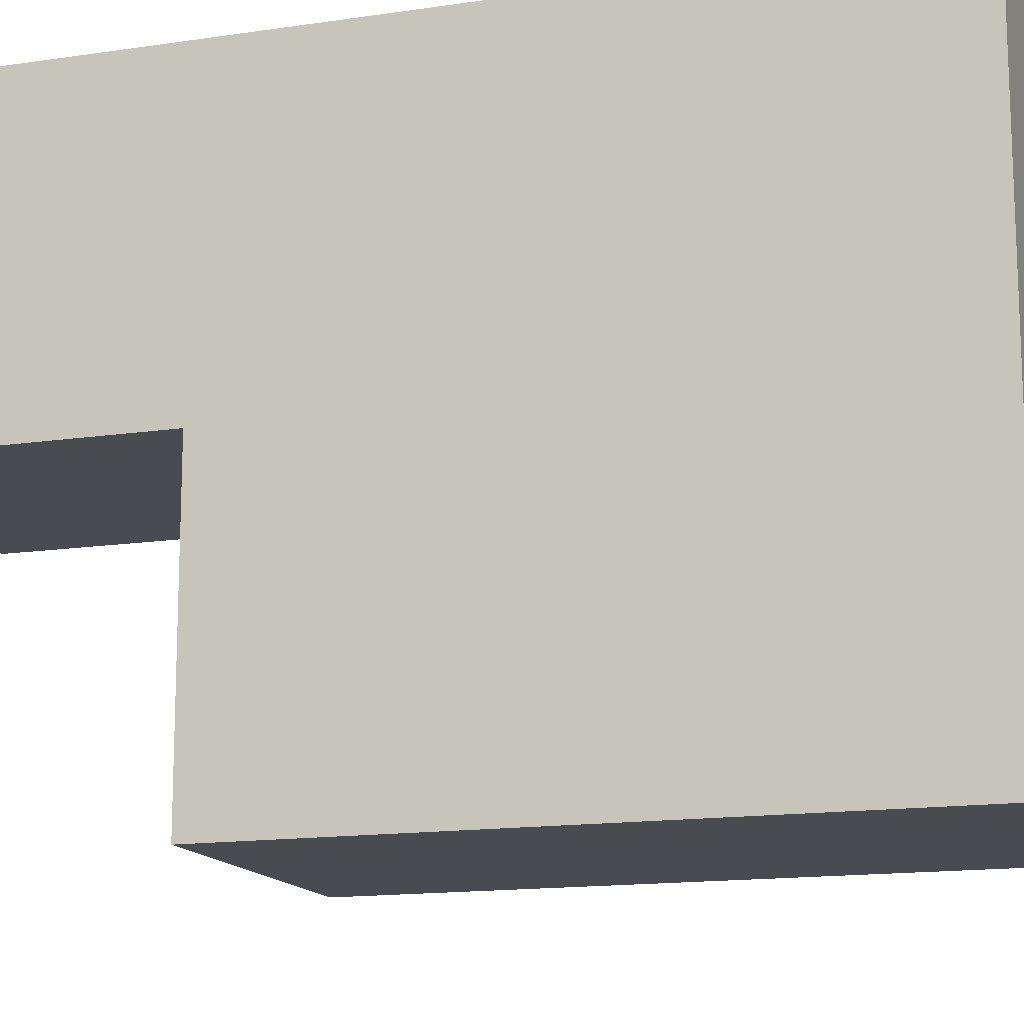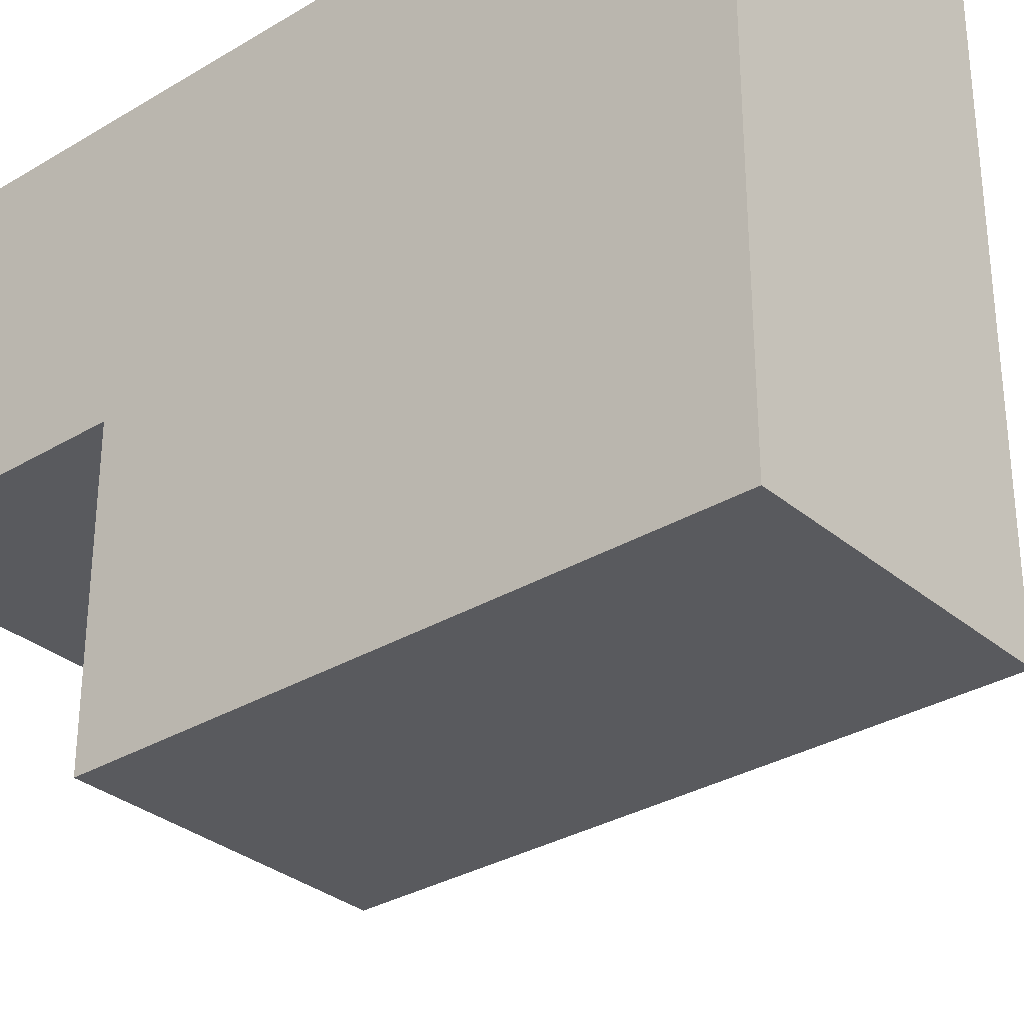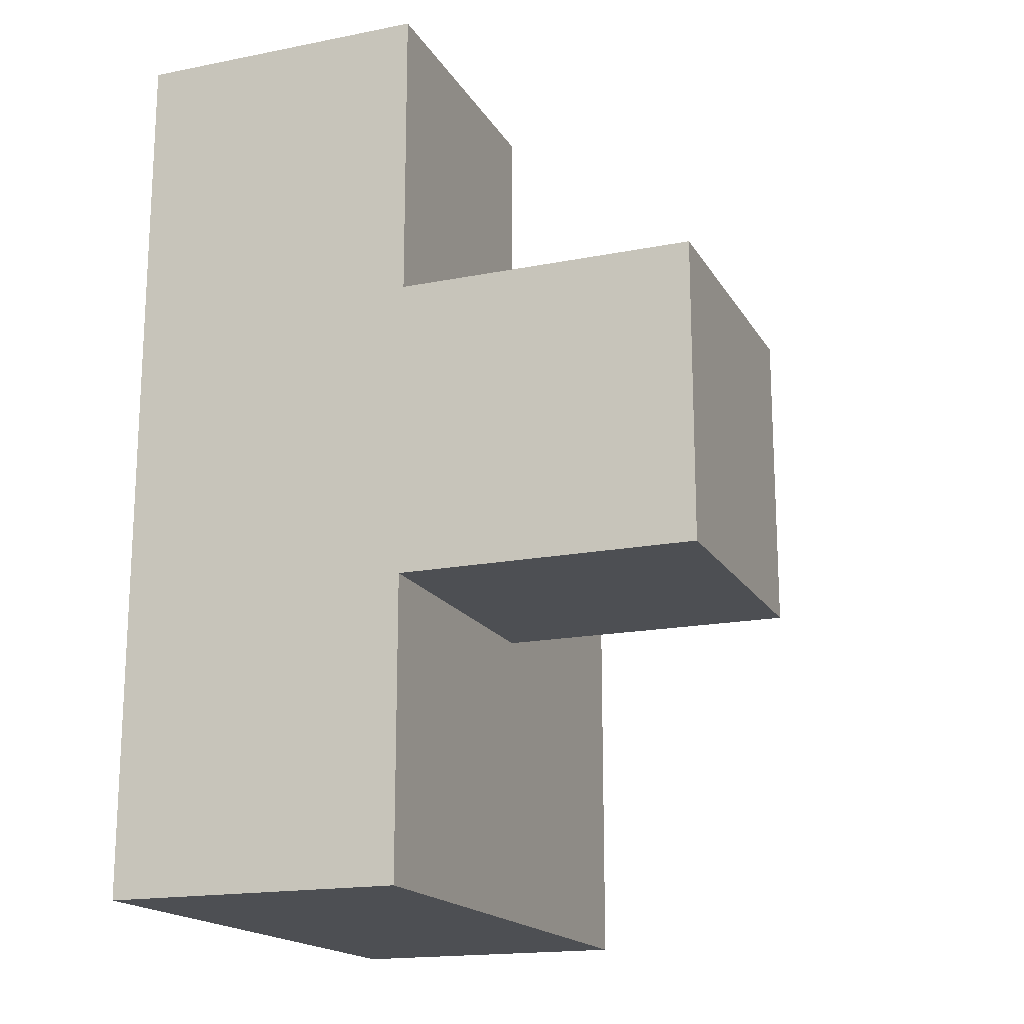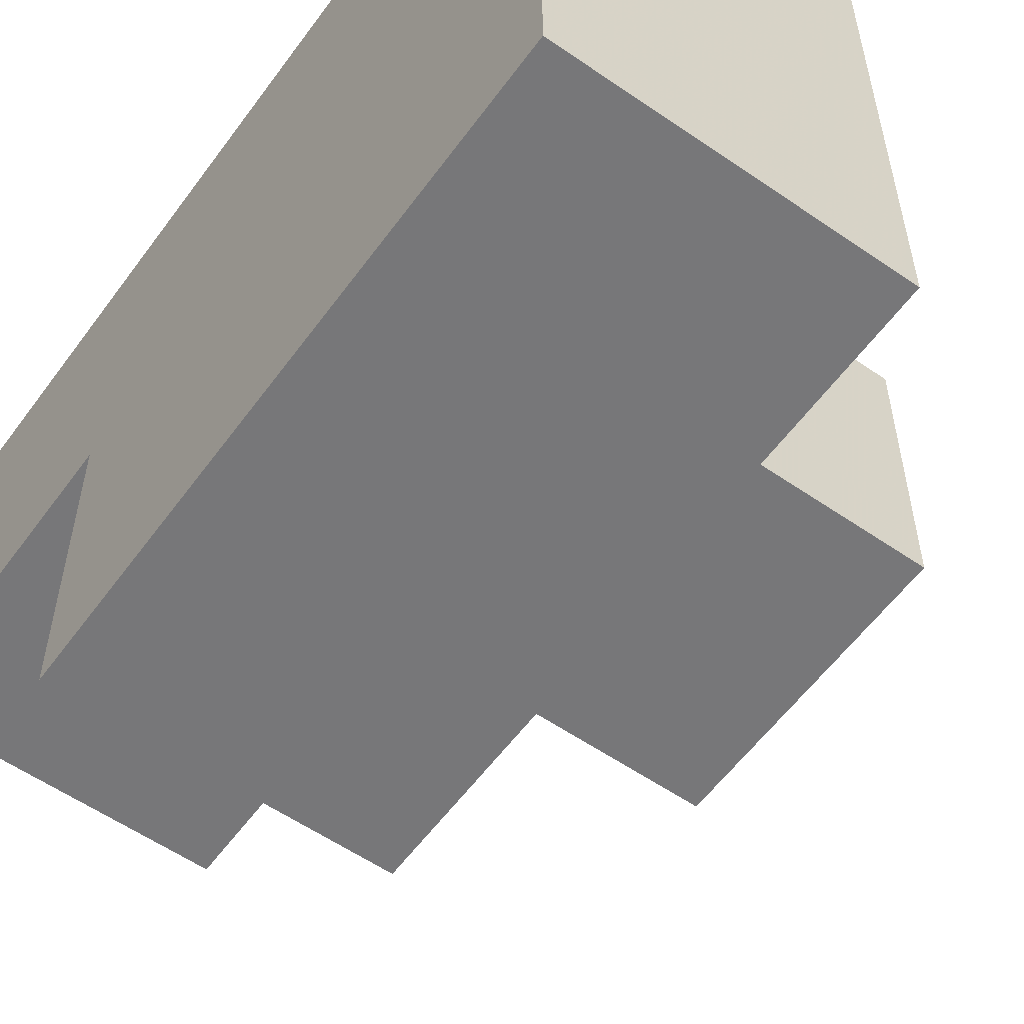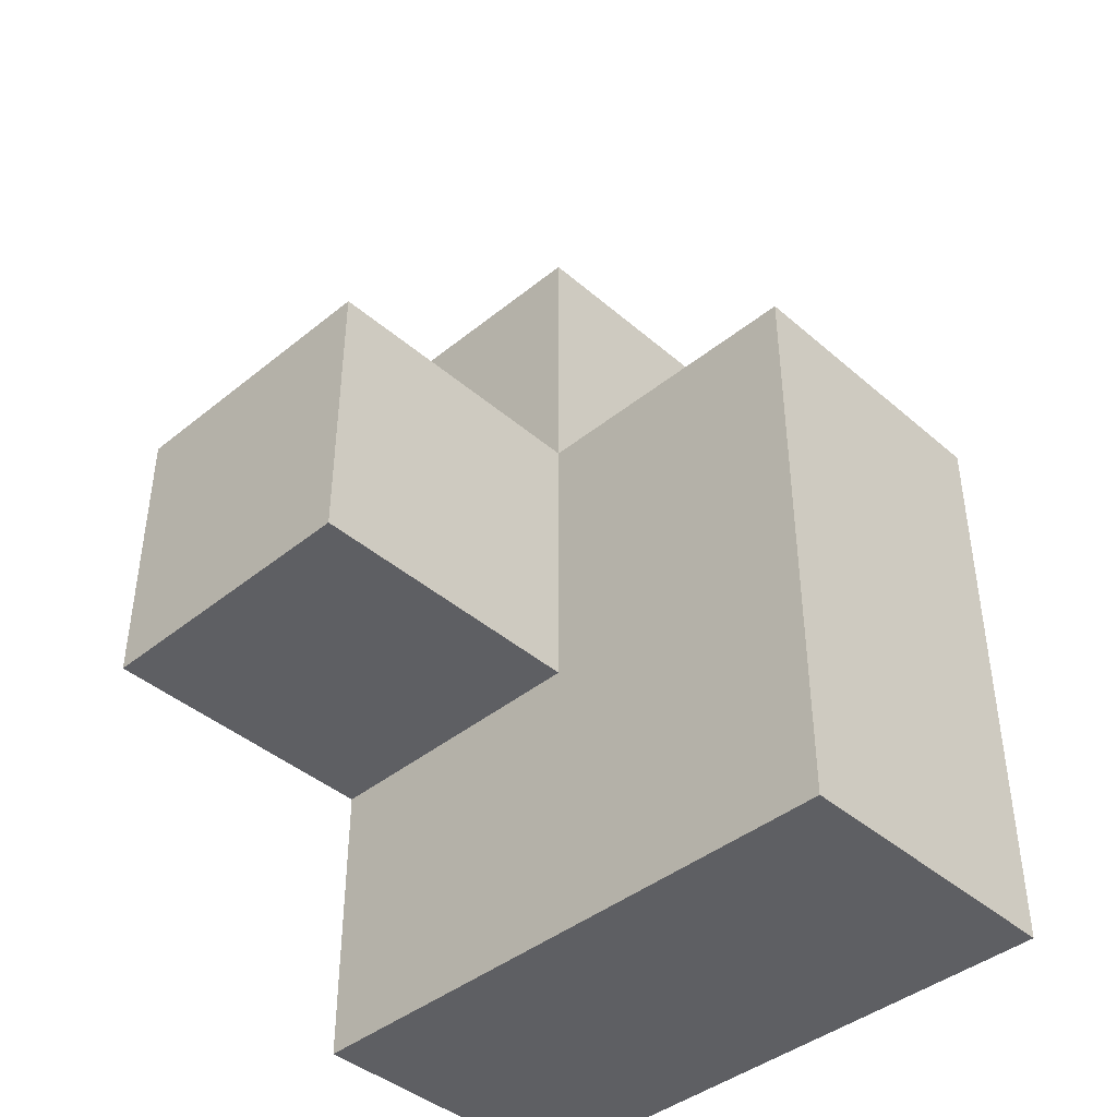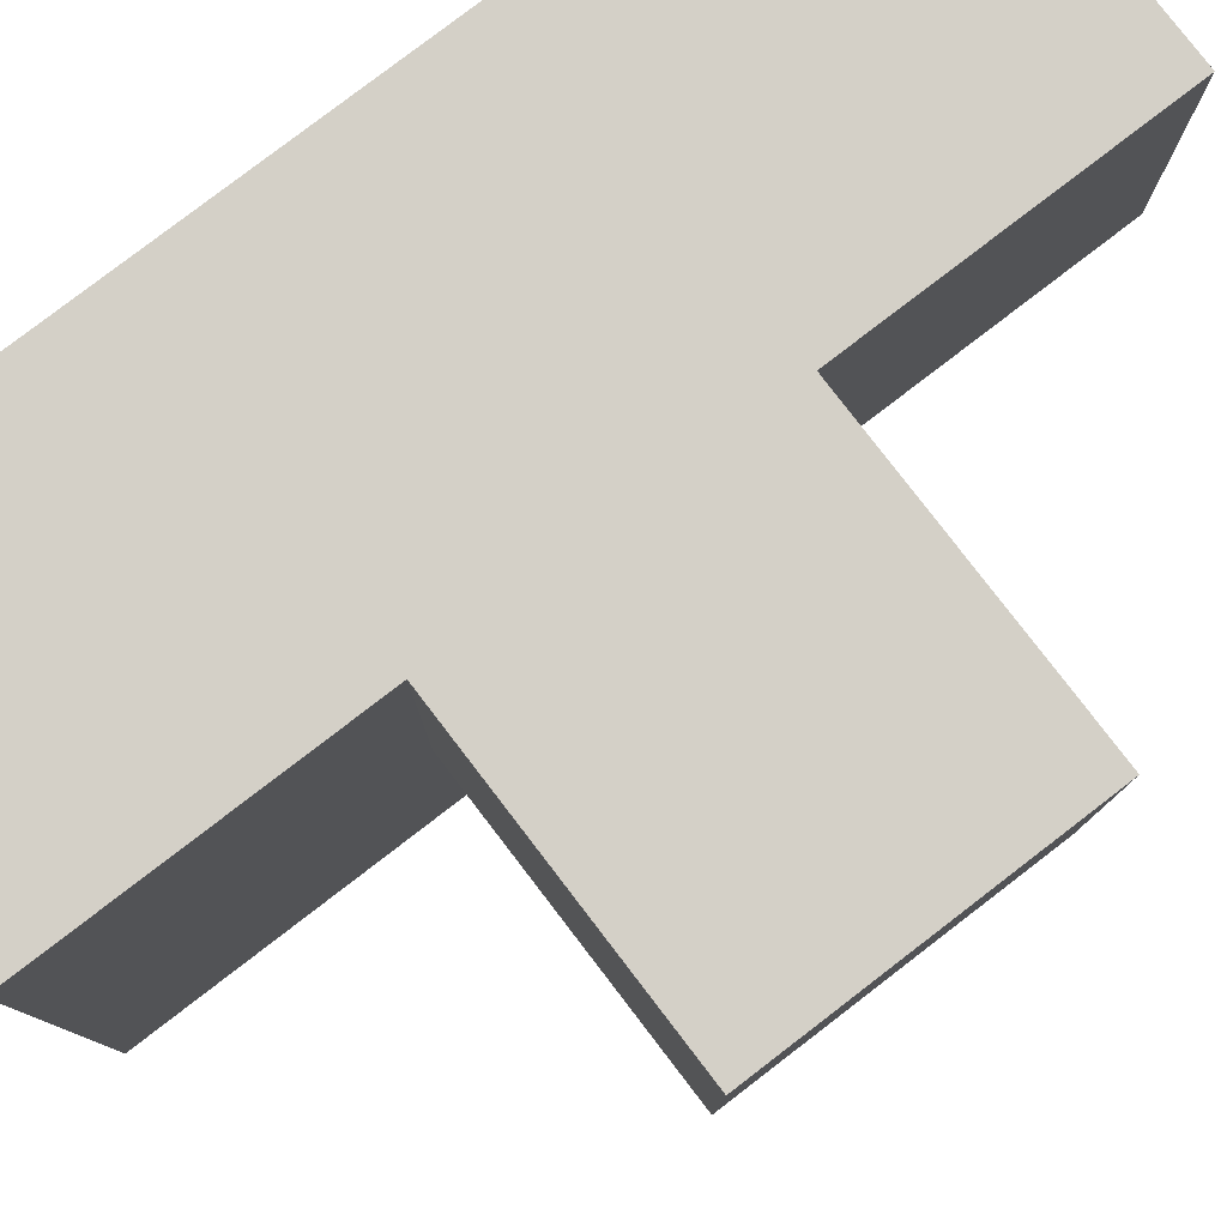
<metadata>
{"format":"obj","ext":"obj","renderer":"f3d","projection":"perspective","resolution":1024,"background":"white","views":[{"elev":-14.6,"azim":-71.9,"up":"+Z"},{"elev":-31.5,"azim":-49.6,"up":"+Z"},{"elev":-17.5,"azim":21.4,"up":"+Y"},{"elev":-57.2,"azim":-35.7,"up":"+Z"},{"elev":-42.0,"azim":134.1,"up":"+Y"},{"elev":80.0,"azim":52.5,"up":"+Z"}]}
</metadata>
<code>
v 2.007 0.01385 2.012
v 2.007 1.994 2.012
v 3.987 1.994 3.992
v 2.007 1.004 3.002
v 2.997 1.994 3.992
v 2.997 1.004 2.012
v 2.007 2.984 3.002
v 2.997 0.01385 3.002
v 2.007 1.994 3.992
v 2.007 1.004 2.012
v 2.007 0.01385 3.992
v 3.987 1.994 3.002
v 2.997 1.004 3.992
v 2.997 1.994 3.002
v 2.997 2.984 3.992
v 3.987 1.004 3.992
v 2.997 0.01385 2.012
v 2.007 0.01385 3.002
v 2.007 1.004 3.992
v 2.007 1.994 3.002
v 2.997 1.004 3.002
v 2.997 1.994 2.012
v 2.997 2.984 3.002
v 2.007 2.984 3.992
v 3.987 1.004 3.002
v 2.997 0.01385 3.992
f 19 13 9
f 5 9 13
f 20 4 9
f 19 9 4
f 14 20 23
f 7 23 20
f 9 5 24
f 15 24 5
f 23 7 15
f 24 15 7
f 7 20 24
f 9 24 20
f 14 23 5
f 15 5 23
f 6 10 22
f 2 22 10
f 22 2 14
f 20 14 2
f 2 10 20
f 4 20 10
f 6 22 21
f 14 21 22
f 25 21 12
f 14 12 21
f 13 16 5
f 3 5 16
f 21 25 13
f 16 13 25
f 12 14 3
f 5 3 14
f 25 12 16
f 3 16 12
f 17 1 6
f 10 6 1
f 1 17 18
f 8 18 17
f 10 1 4
f 18 4 1
f 17 6 8
f 21 8 6
f 11 26 19
f 13 19 26
f 18 8 11
f 26 11 8
f 4 18 19
f 11 19 18
f 8 21 26
f 13 26 21

</code>
